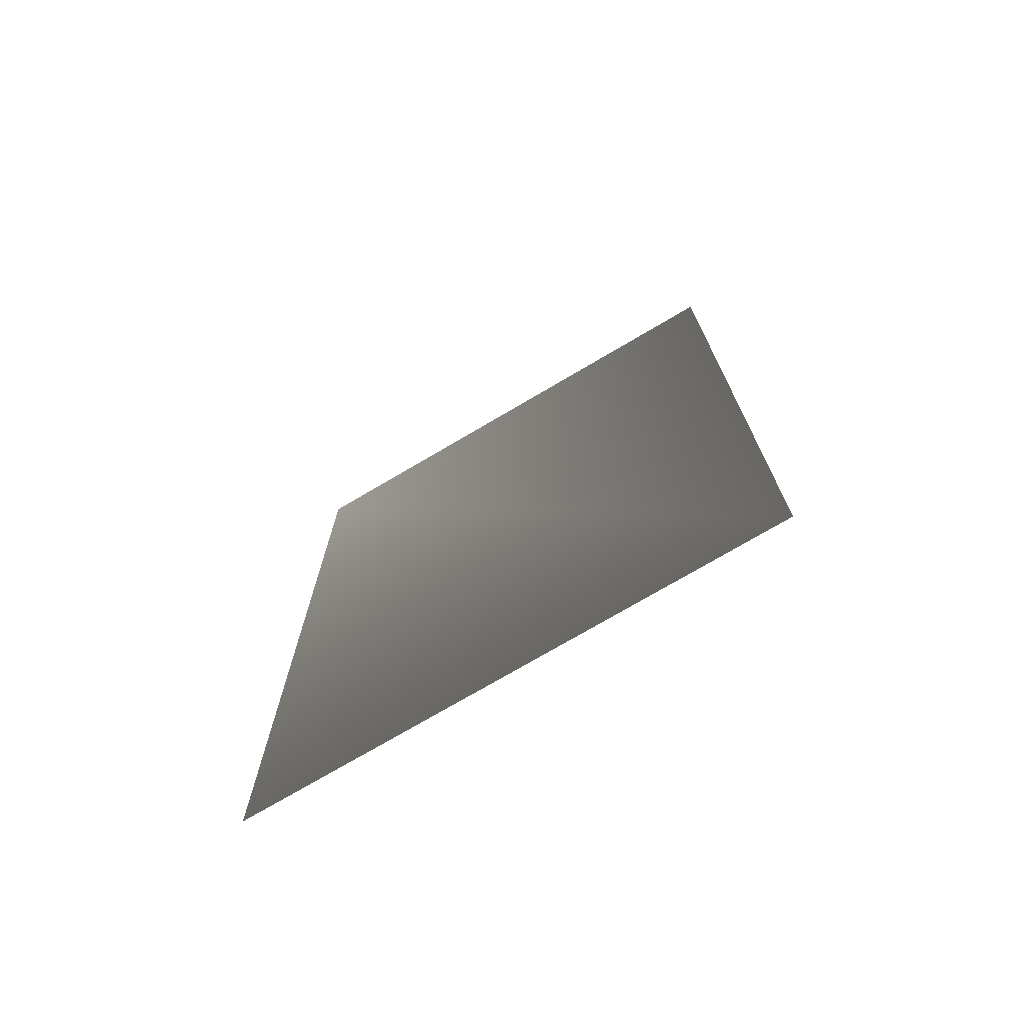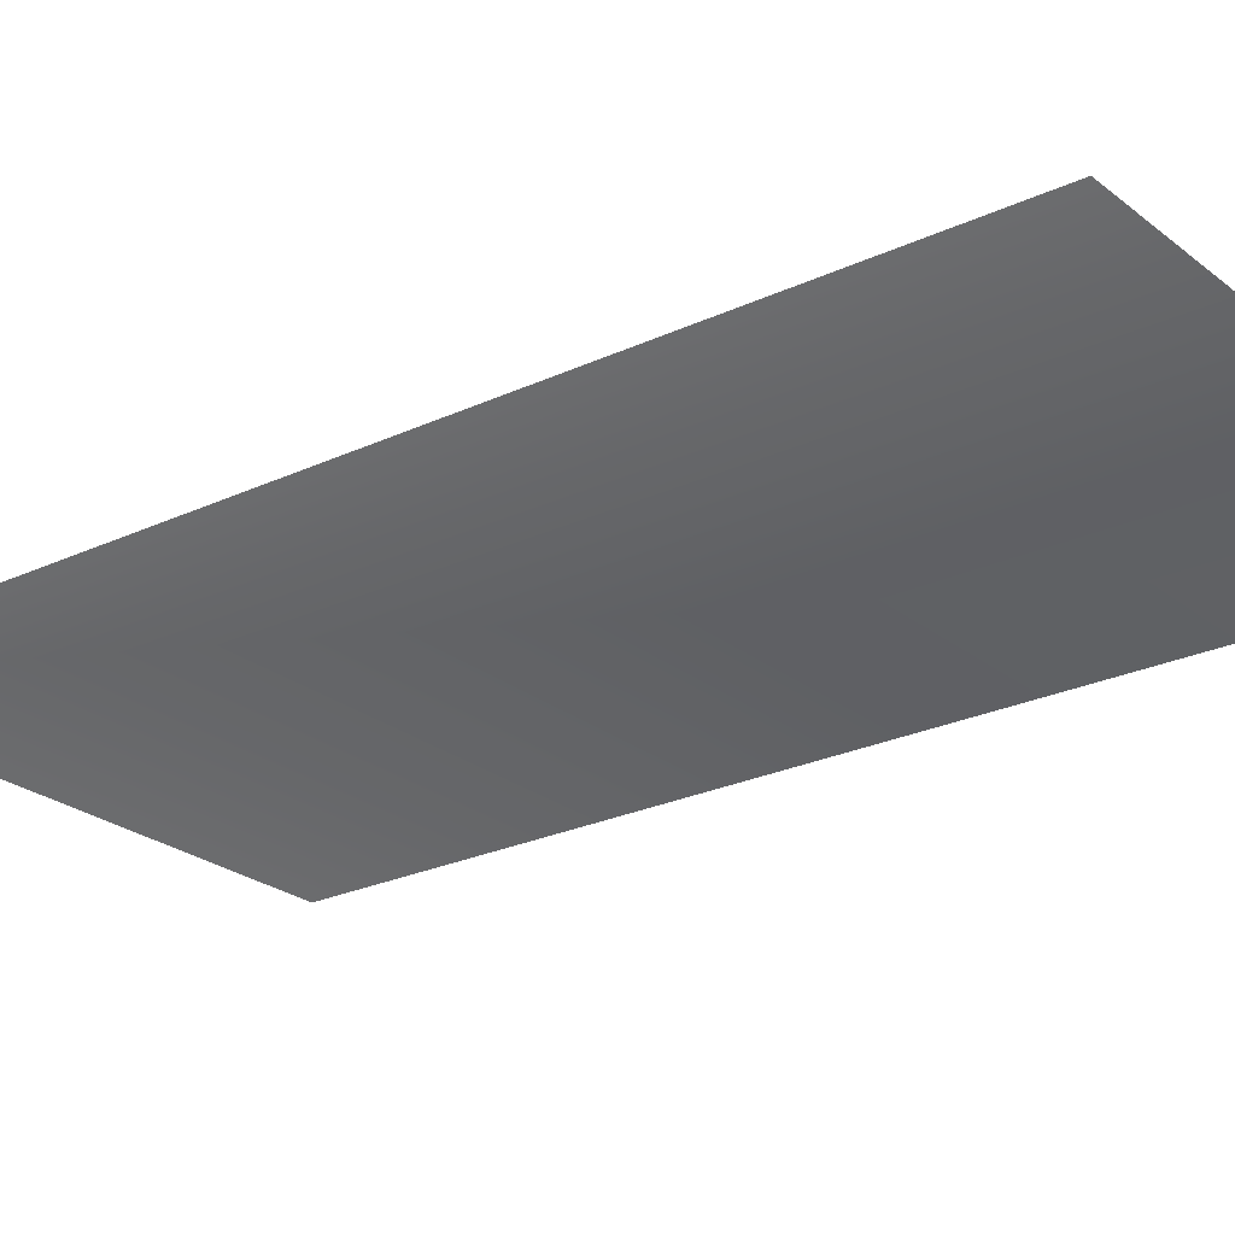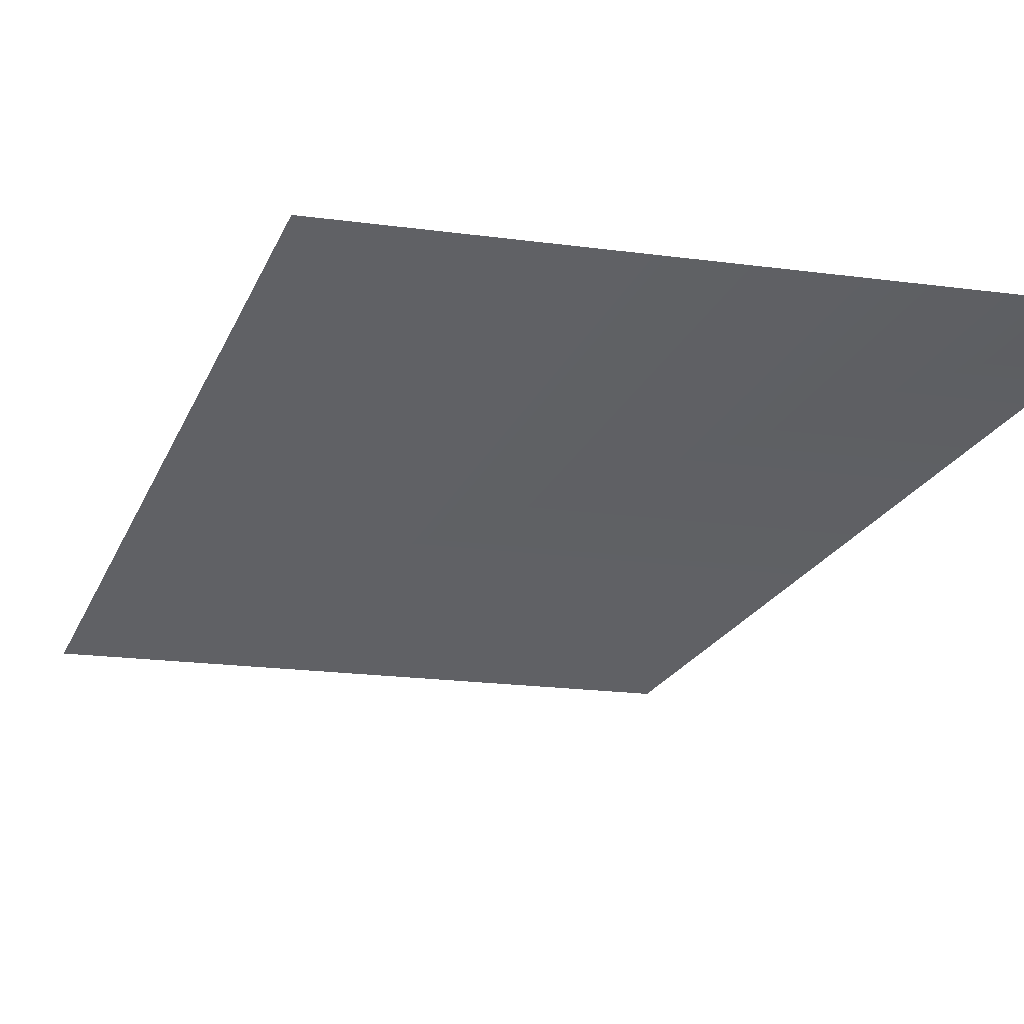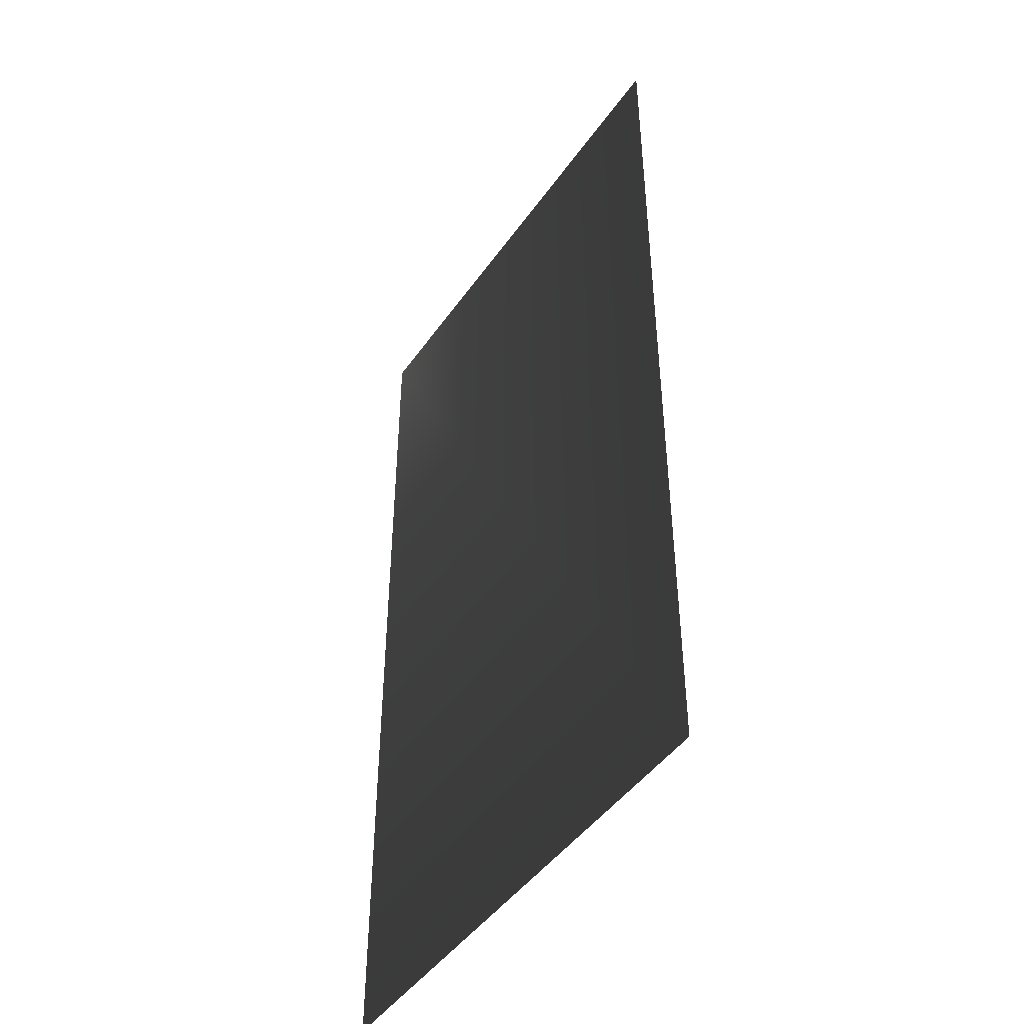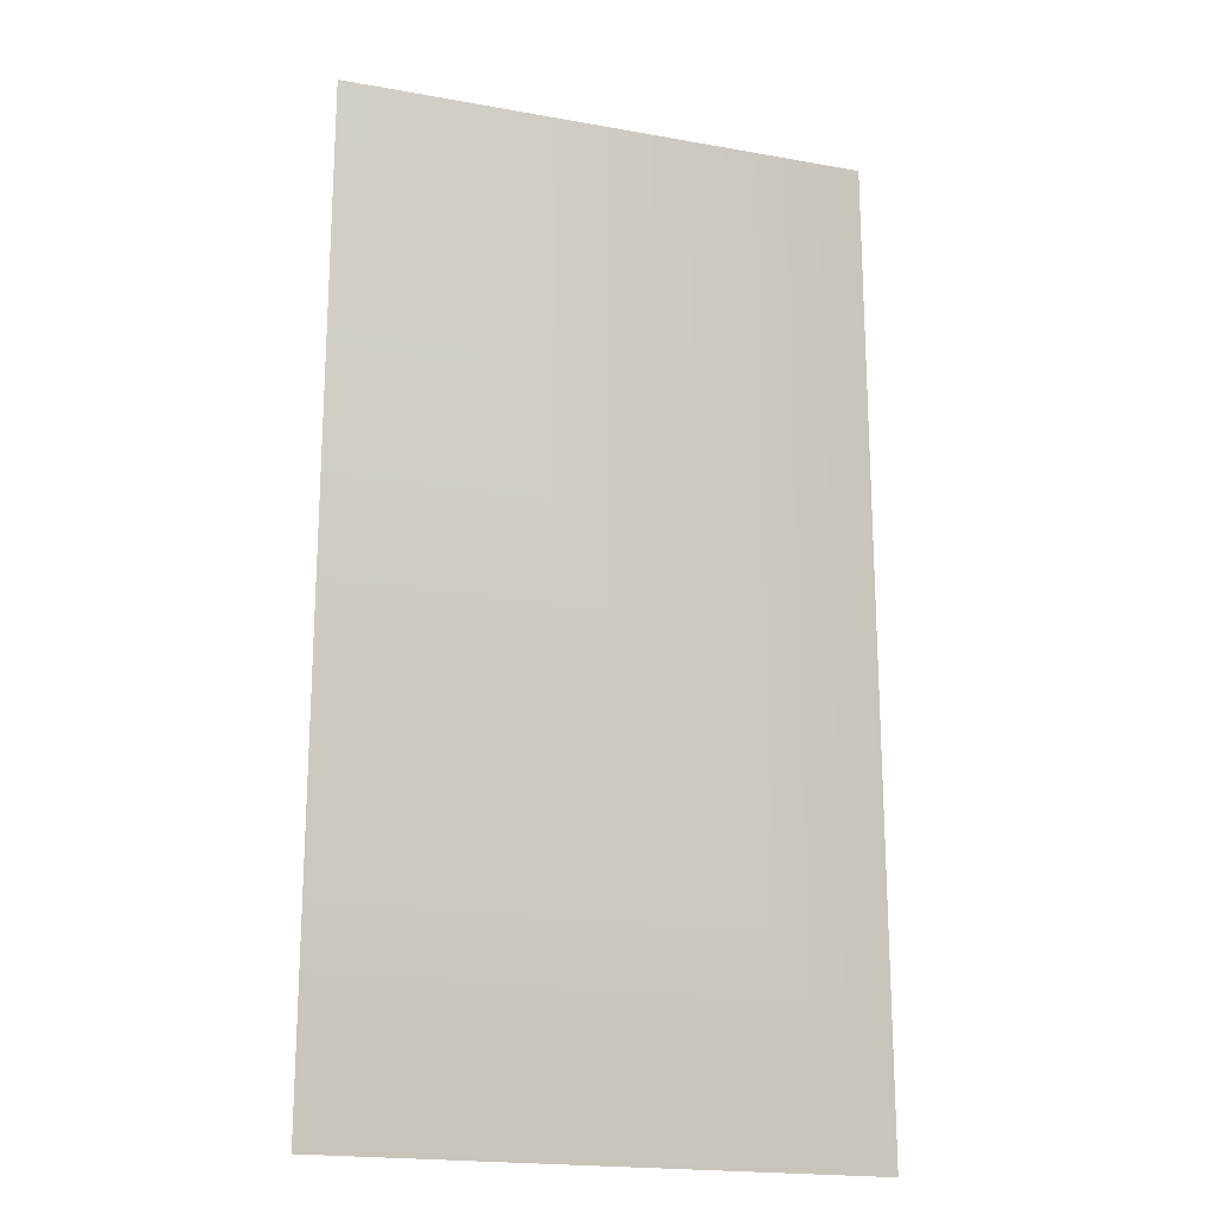
<metadata>
{"format":"obj","ext":"obj","renderer":"f3d","projection":"perspective","resolution":1024,"background":"white","views":[{"elev":-74.3,"azim":30.5,"up":"+Y"},{"elev":-24.4,"azim":127.8,"up":"+Z"},{"elev":-17.7,"azim":164.4,"up":"+Z"},{"elev":-45.9,"azim":57.0,"up":"+Y"},{"elev":-19.5,"azim":-18.6,"up":"+Y"}]}
</metadata>
<code>
o MeshCellphone_3_0_GeomSubset_2
v 0.03651 0.05223 -0.002227
v 0.03669 0.05149 0.001262
v 0.03652 -0.05289 -0.002376
v 0.03656 -0.05684 0.002879
v 0.03621 -0.06171 -0.002063
v 0.03635 0.05113 0.003783
v 0.03528 -0.06522 0.00363
v 0.03511 -0.06576 -0.001916
v 0.03377 -0.06751 0.00169
v 0.03594 0.06332 0.00314
v 0.03602 0.06202 -0.002546
v 0.03523 0.066 -0.000269
v 0.03367 0.06708 0.003527
v 0.03402 0.06681 -0.002245
v 0.03523 0.066 -0.000269
v 0.03304 0.06818 -0.00026
v 0.03367 0.06708 0.003527
v 0.03101 0.0687 0.00289
v 0.03021 0.06922 -0.000254
v 0.02496 0.06981 0.001053
v 0.02471 0.0695 0.002823
v -0.02348 0.06953 0.00278
v -0.02356 0.06982 0.000993
v 0.02487 0.06967 -0.001052
v -0.02681 0.06971 -0.000802
v -0.0306 0.06888 0.002784
v -0.03171 0.06879 -0.000258
v -0.03411 0.06726 0.002301
v -0.03406 0.06686 -0.002244
v 0.02793 0.06917 -0.00216
v -0.0261 0.06914 -0.002254
v 0.03402 0.06681 -0.002245
v -0.03119 0.06799 -0.002583
v 0.03377 -0.06751 0.00169
v 0.03017 -0.06881 0.001199
v 0.03203 -0.06792 -0.002433
v 0.03511 -0.06576 -0.001916
v 0.02485 -0.06908 -0.001821
v 0.02495 -0.06935 0.001287
v -0.02553 -0.06916 -0.001611
v -0.0266 -0.0693 0.001104
v -0.02351 -0.06908 0.002823
v -0.0269 -0.06856 0.003631
v -0.03172 -0.06842 0.0012
v -0.03214 -0.06789 -0.002229
v -0.03406 -0.06714 0.002668
v -0.03473 -0.06613 -0.002447
v 0.02485 -0.06886 0.003307
v 0.03209 -0.06789 0.003307
v -0.03209 -0.0675 0.003747
v 0.03495 -0.06461 -0.00327
v -0.03369 0.06407 -0.003274
v 0.03381 0.06427 -0.003273
v -0.03505 -0.064 -0.003279
v -0.03552 0.06226 -0.003255
v 0.03594 0.05867 -0.003218
v 0.03587 -0.05764 -0.003168
v 0.03602 0.06202 -0.002546
v 0.03402 0.06681 -0.002245
v -0.03406 0.06686 -0.002244
v -0.03539 0.06524 -0.001267
v -0.03613 -0.0581 -0.003023
v -0.03558 -0.06492 -0.001812
v -0.03473 -0.06613 -0.002447
v -0.031 -0.06729 -0.003085
v 0.02958 -0.06699 -0.003161
v 0.03203 -0.06792 -0.002433
v 0.02482 -0.06855 -0.002664
v -0.02611 -0.06854 -0.002658
v -0.03214 -0.06789 -0.002229
v -0.02553 -0.06916 -0.001611
v 0.03651 0.05223 -0.002227
v 0.02485 -0.06908 -0.001821
v 0.03652 -0.05289 -0.002376
v 0.03621 -0.06171 -0.002063
v 0.03511 -0.06576 -0.001916
v -0.03653 0.05497 0.003135
v -0.03627 0.06125 -0.001507
v -0.03669 0.04828 -0.000997
v -0.03664 -0.05678 -0.001585
v -0.03646 -0.0553 0.003455
v -0.03574 -0.06443 0.002589
v -0.03558 -0.06492 -0.001812
v -0.03569 0.06407 0.003451
v -0.03539 0.06524 -0.001267
v -0.03411 0.06726 0.002301
v -0.03406 0.06686 -0.002244
v -0.03406 -0.06714 0.002668
v -0.03473 -0.06613 -0.002447
v -0.03613 -0.0581 -0.003023
v 0.0354 -0.06343 0.004264
v 0.03528 -0.06522 0.00363
v 0.03613 -0.05807 0.003972
v 0.03656 -0.05684 0.002879
v 0.03635 0.05113 0.003783
v 0.03124 -0.06683 0.004161
v 0.03209 -0.06789 0.003307
v 0.03377 -0.06751 0.00169
v 0.03576 0.06054 0.004264
v -0.03522 -0.06409 0.004267
v 0.03074 -0.05387 0.004265
v -0.02958 -0.05385 0.004267
v -0.02975 0.0577 0.004251
v -0.03348 0.06471 0.004249
v -0.02819 -0.06734 0.004091
v -0.03209 -0.0675 0.003747
v -0.0269 -0.06856 0.003631
v 0.02558 -0.06805 0.003922
v 0.02485 -0.06886 0.003307
v -0.02351 -0.06908 0.002823
v -0.03558 0.06155 0.004264
v -0.03569 0.06407 0.003451
v -0.0359 -0.05617 0.00417
v -0.03646 -0.0553 0.003455
v -0.0362 0.05263 0.003959
v -0.03653 0.05497 0.003135
v -0.03307 0.0672 0.003673
v -0.02803 0.06728 0.004118
v 0.03482 0.06317 0.004267
v 0.02777 0.0675 0.004081
v 0.03367 0.06708 0.003527
v 0.03594 0.06332 0.00314
v 0.0259 0.06887 0.003642
v 0.03101 0.0687 0.00289
v 0.02471 0.0695 0.002823
v -0.02619 0.06885 0.003641
v -0.02348 0.06953 0.00278
v -0.0306 0.06888 0.002784
v -0.03411 0.06726 0.002301
v 0.03038 0.0577 0.004267
v -0.02752 0.06782 -0.003018
v 0.02911 0.06729 -0.003077
v 0.02518 0.06872 -0.002633
v 0.02793 0.06917 -0.00216
v -0.03119 0.06799 -0.002583
v -0.0261 0.06914 -0.002254
v -0.03623 0.05402 -0.002993
v -0.03627 0.06125 -0.001507
v -0.03664 -0.05678 -0.001585
v -0.03669 0.04828 -0.000997
v -0.03406 -0.06714 0.002668
v -0.03574 -0.06443 0.002589
v -0.02975 0.0577 0.004406
v -0.02975 -0.05387 0.004406
v 0.03038 -0.05387 0.004406
v 0.03038 0.0577 0.004406
f 143 145 144
f 143 146 145

</code>
